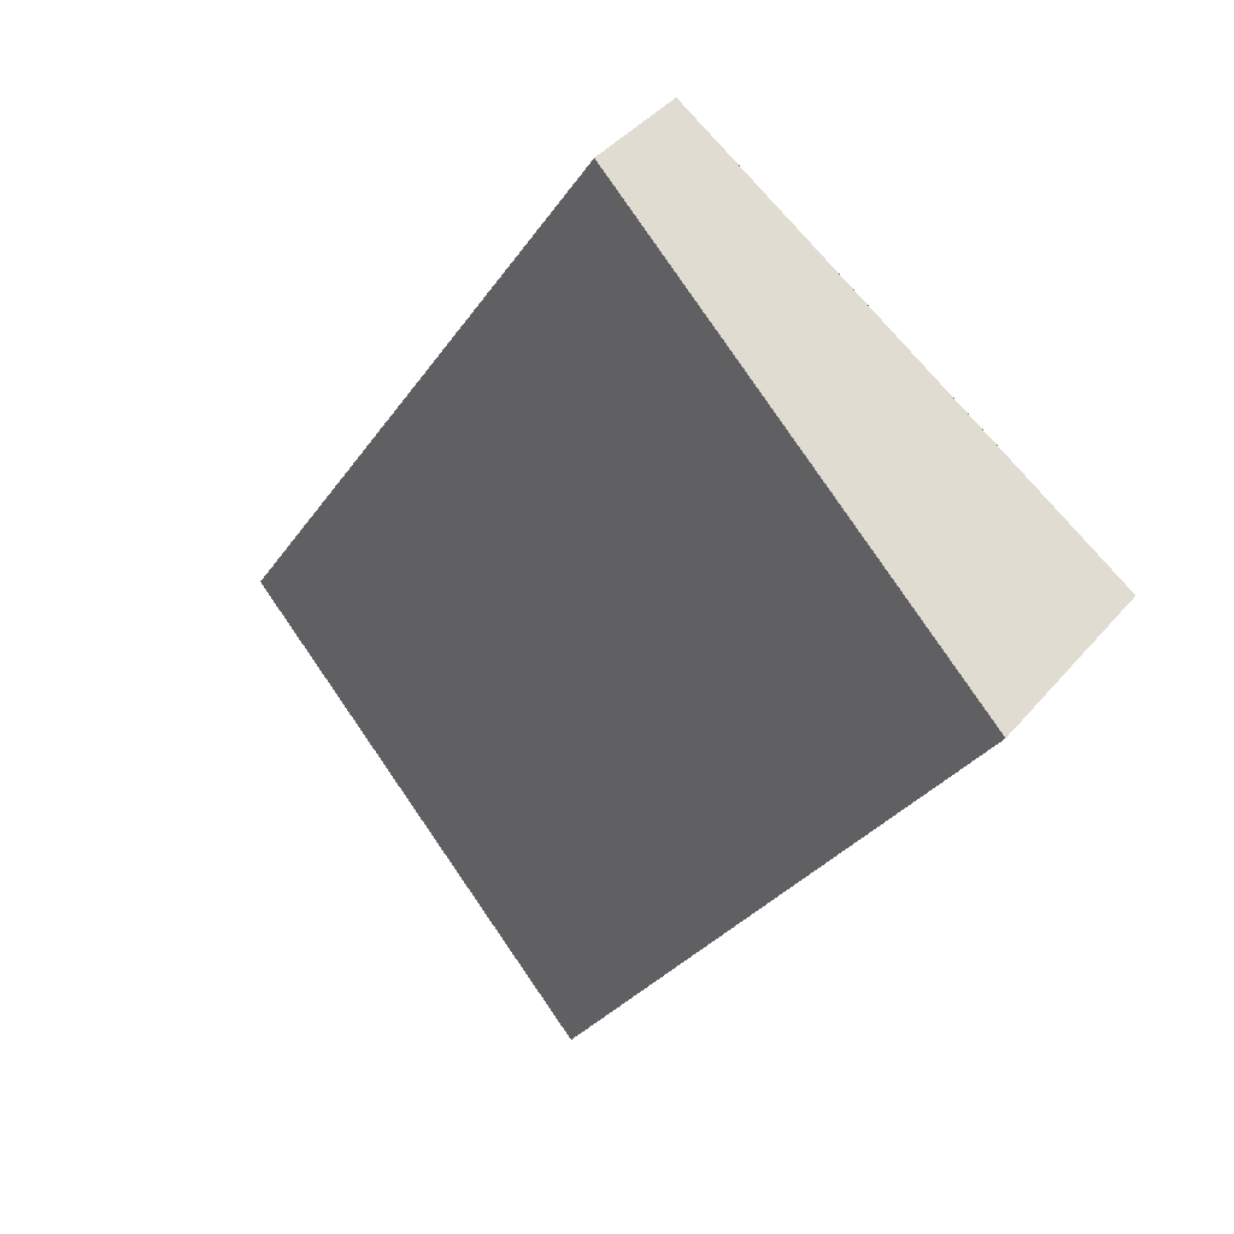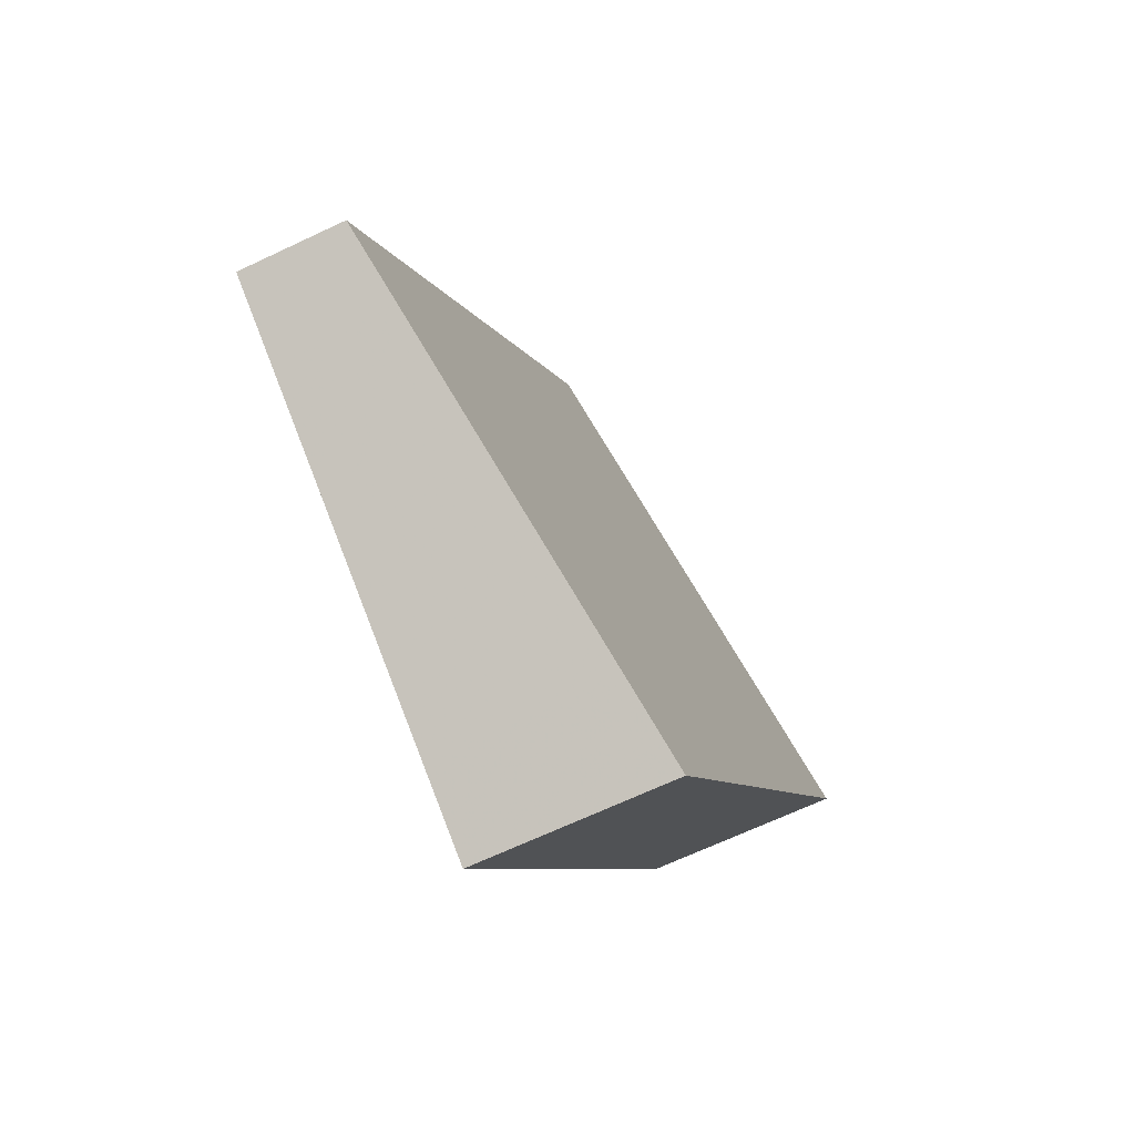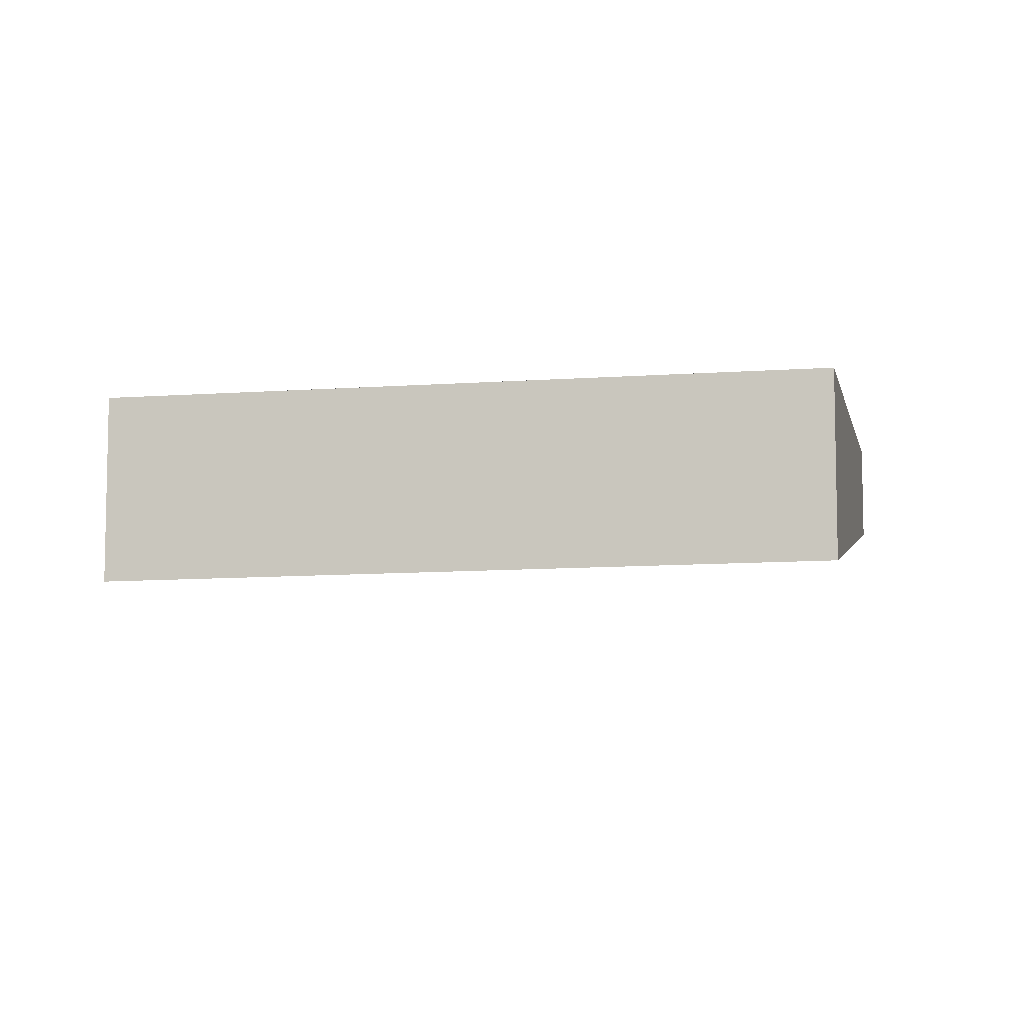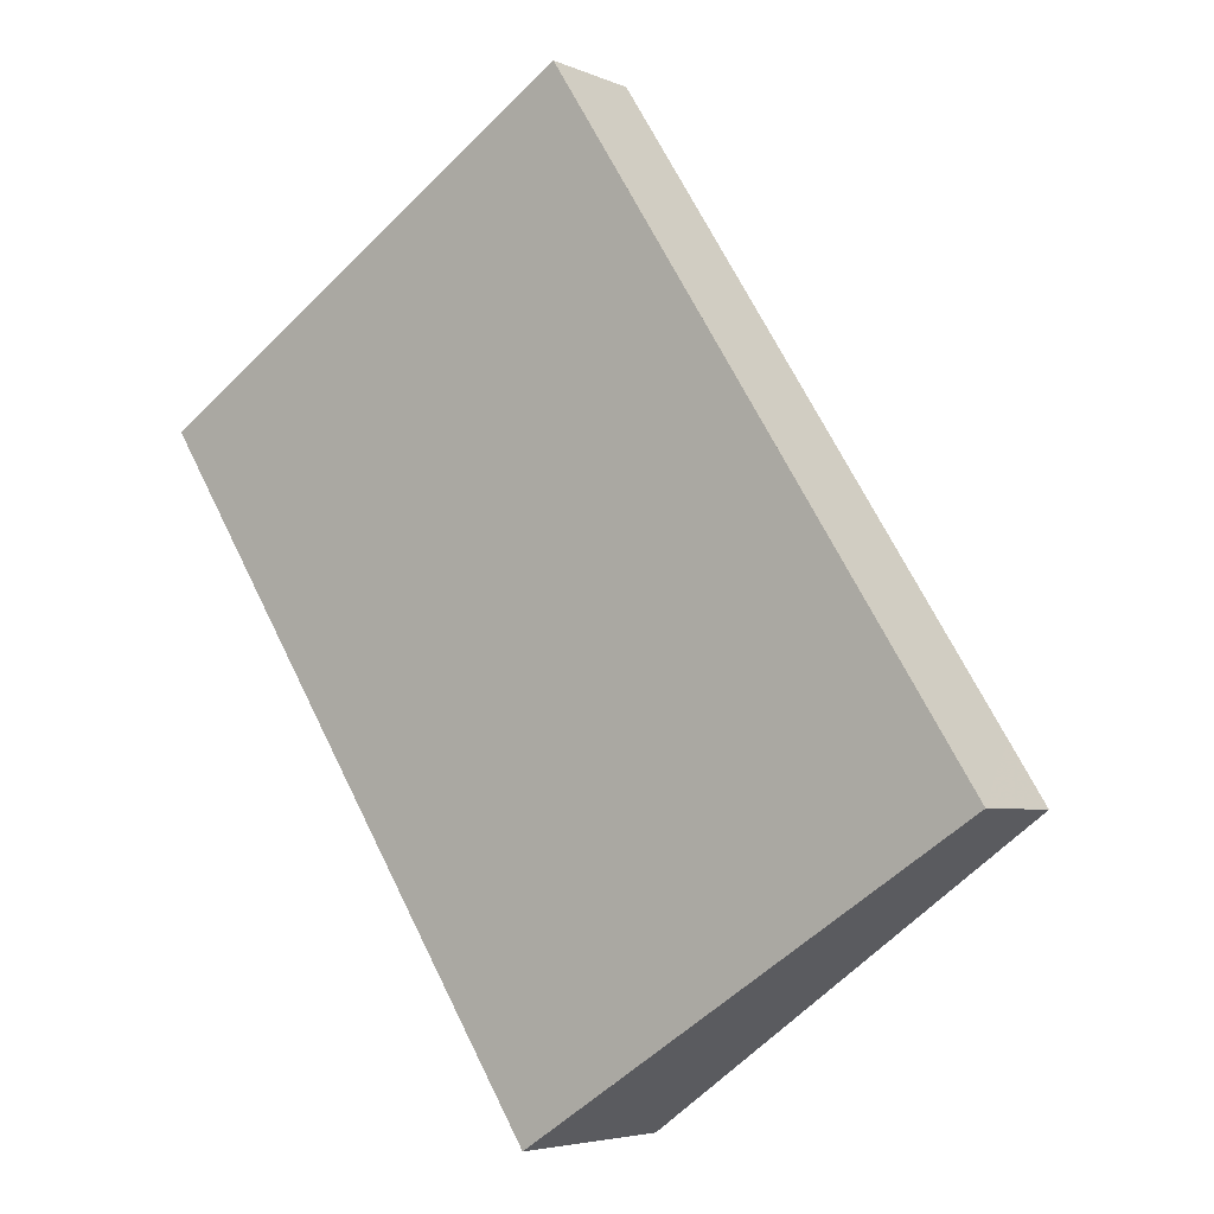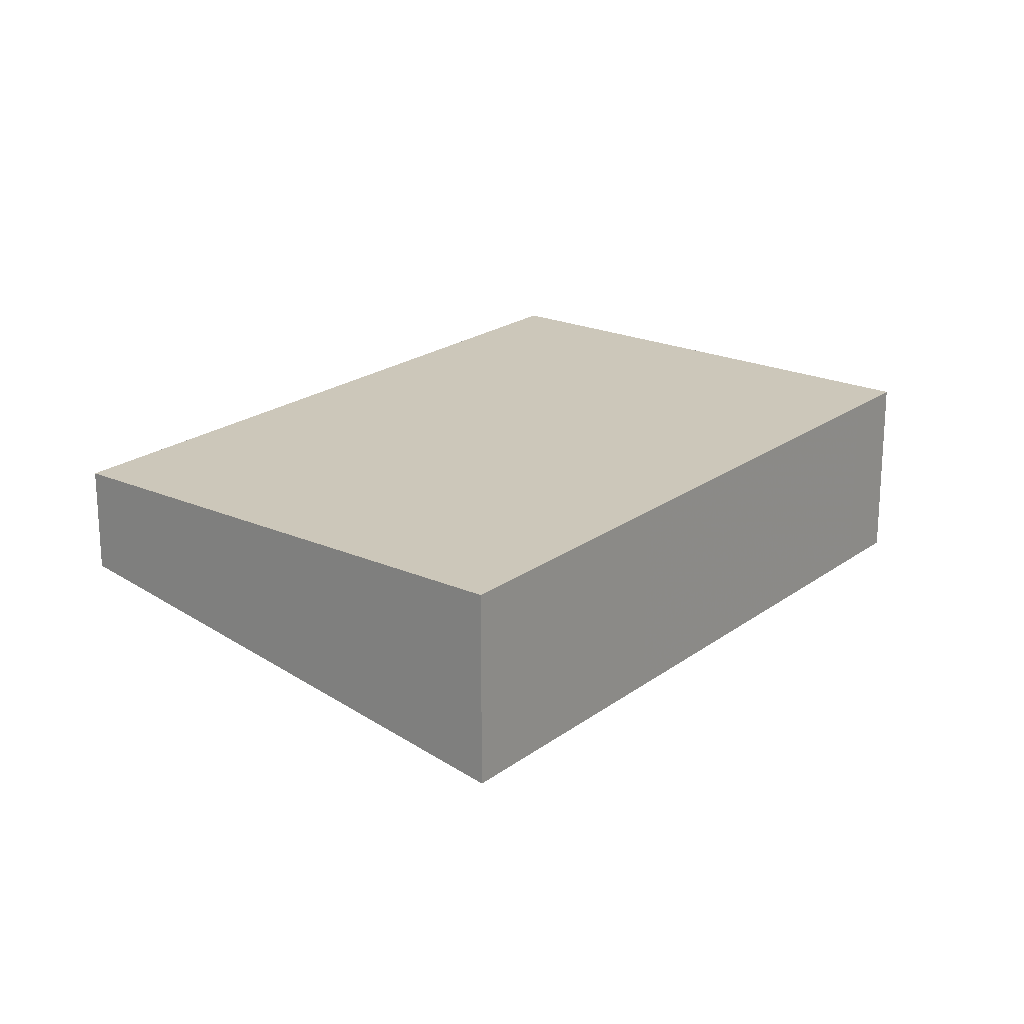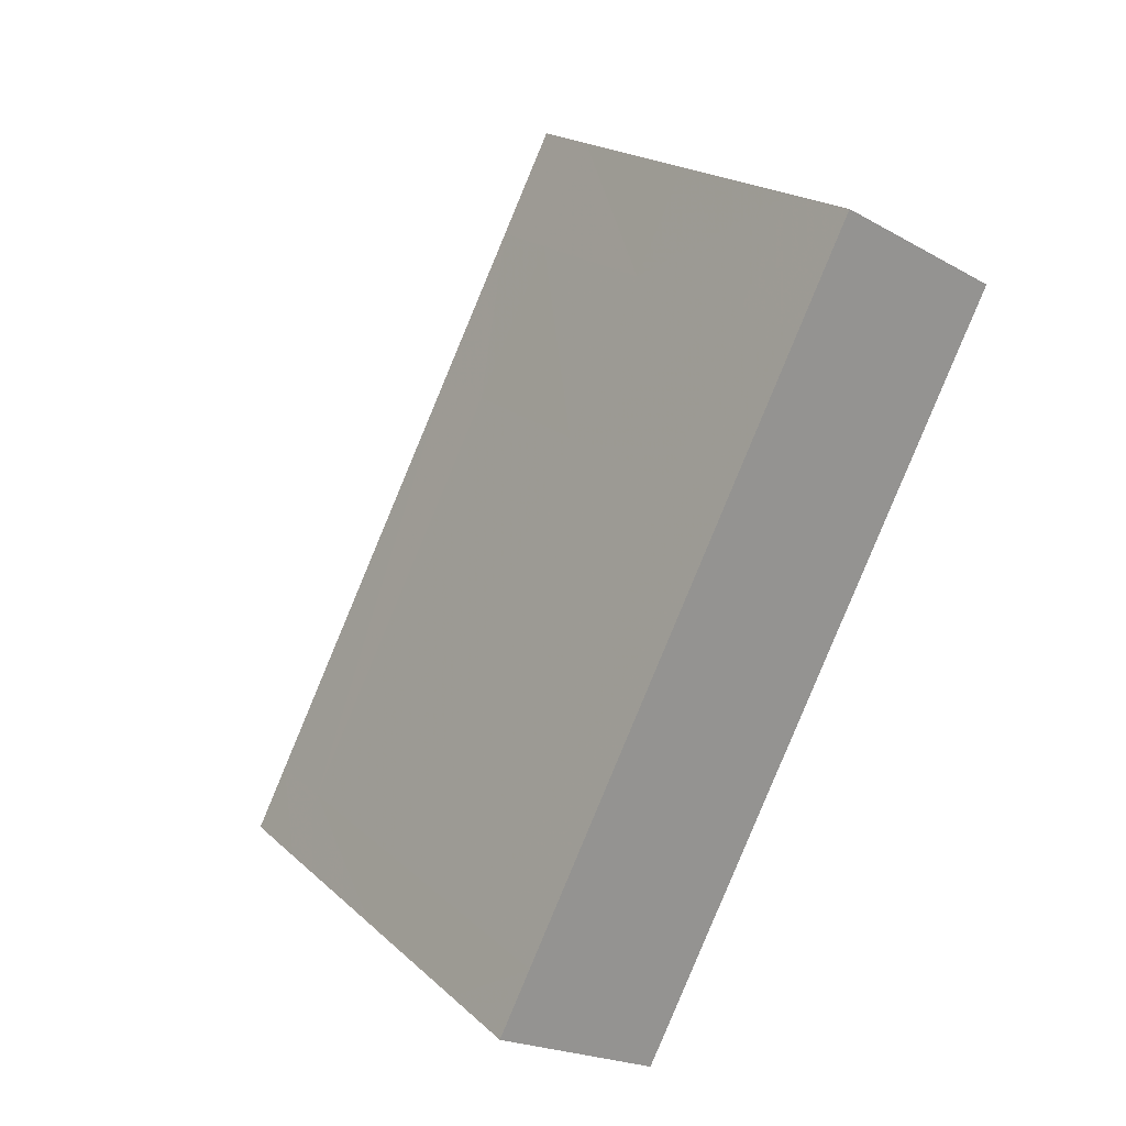
<metadata>
{"format":"obj","ext":"obj","renderer":"f3d","projection":"perspective","resolution":1024,"background":"white","views":[{"elev":42.0,"azim":-143.5,"up":"+Y"},{"elev":-66.5,"azim":115.5,"up":"+Y"},{"elev":-7.8,"azim":-45.3,"up":"+Z"},{"elev":-4.8,"azim":36.5,"up":"+Y"},{"elev":21.3,"azim":-109.3,"up":"+Z"},{"elev":-20.3,"azim":-136.1,"up":"+Y"}]}
</metadata>
<code>
v -2097 -726.5 -0.7828
v -2098 -723.9 -0.8002
v -2096 -722.8 -0.4331
v -2095 -725.4 -0.4157
v -2097 -723.3 -0.6149
v -2096 -725.9 -0.5975
v -2095 -725.4 -0.4157
v -2096 -725.9 -0.5975
v -2097 -726.5 -0.7828
v -2096 -722.8 -0.4331
v -2097 -723.3 -0.6149
v -2098 -723.9 -0.8001
v -2096 -723.7 -0.4269
v -2097 -724.3 -0.6088
v -2098 -724.8 -0.794
v -2096 -723.9 -0.484
v -2095 -725.6 -0.4728
v -2097 -722.9 -0.4901
v -2096 -723.1 -0.4306
v -2096 -723.3 -0.4877
v -2097 -723.7 -0.6124
v -2097 -722.9 -0.4901
v -2095 -725.6 -0.4727
v -2098 -724.3 -0.7977
v -2095 -725.3 -0.4742
v -2096 -725.7 -0.599
v -2097 -726.3 -0.7843
v -2095 -725.1 -0.4172
v -2098 -723.7 -0.7373
v -2098 -723.7 -0.7372
v -2096 -726.3 -0.7199
v -2096 -726.3 -0.7199
v -2098 -724.1 -0.7348
v -2097 -724.6 -0.7311
v -2096 -726.1 -0.7214
v -2097 -726.5 -0.7828
v -2097 -726.5 -0.7828
v -2097 -726.5 0
v -2097 -726.5 0
v -2098 -723.7 -0.7373
v -2098 -723.9 -0.8002
v -2098 -723.9 1.11e-16
v -2098 -723.7 0
v -2096 -722.8 -0.4331
v -2096 -722.8 -0.4331
v -2096 -722.8 -5.551e-17
v -2096 -722.8 0
v -2095 -725.6 -0.4727
v -2095 -725.4 -0.4157
v -2095 -725.4 0
v -2095 -725.6 0
v -2097 -722.9 -0.4901
v -2097 -723.3 -0.6149
v -2097 -723.3 0
v -2097 -722.9 0
v -2096 -726.3 -0.7199
v -2096 -725.9 -0.5975
v -2096 -725.9 0
v -2096 -726.3 0
v -2095 -725.4 -0.4157
v -2095 -725.4 -0.4157
v -2095 -725.4 0
v -2095 -725.4 0
v -2097 -726.3 -0.7843
v -2097 -726.5 -0.7828
v -2097 -726.5 0
v -2097 -726.3 0
v -2096 -723.1 -0.4306
v -2096 -722.8 -0.4331
v -2096 -722.8 0
v -2096 -723.1 -5.551e-17
v -2098 -723.9 -0.8002
v -2098 -723.9 -0.8001
v -2098 -723.9 0
v -2098 -723.9 1.11e-16
v -2095 -725.1 -0.4172
v -2096 -723.7 -0.4269
v -2096 -723.7 5.551e-17
v -2095 -725.1 0
v -2098 -724.3 -0.7977
v -2098 -724.8 -0.794
v -2098 -724.8 1.11e-16
v -2098 -724.3 -1.11e-16
v -2096 -723.7 -0.4269
v -2096 -723.1 -0.4306
v -2096 -723.1 -5.551e-17
v -2096 -723.7 5.551e-17
v -2096 -722.8 -0.4331
v -2097 -722.9 -0.4901
v -2097 -722.9 0
v -2096 -722.8 -5.551e-17
v -2096 -725.9 -0.5975
v -2095 -725.6 -0.4727
v -2095 -725.6 0
v -2096 -725.9 0
v -2098 -723.9 -0.8001
v -2098 -724.3 -0.7977
v -2098 -724.3 -1.11e-16
v -2098 -723.9 0
v -2098 -724.8 -0.794
v -2097 -726.3 -0.7843
v -2097 -726.3 0
v -2098 -724.8 1.11e-16
v -2095 -725.4 -0.4157
v -2095 -725.1 -0.4172
v -2095 -725.1 0
v -2095 -725.4 0
v -2097 -723.3 -0.6149
v -2098 -723.7 -0.7373
v -2098 -723.7 0
v -2097 -723.3 0
v -2097 -726.5 -0.7828
v -2096 -726.3 -0.7199
v -2096 -726.3 0
v -2097 -726.5 0
v -2097 -726.5 0
v -2098 -723.9 0
v -2096 -722.8 0
v -2095 -725.4 0
f 30 12 2 29
f 18 11 5 22
f 23 6 8 17
f 32 1 9 31
f 21 11 18 20
f 33 24 12 30
f 26 14 16 25
f 35 27 15 34
f 25 16 13 28
f 20 18 10 19
f 19 13 16 20
f 20 16 14 21
f 22 3 10 18
f 17 7 4 23
f 34 15 24 33
f 25 17 8 26
f 31 9 27 35
f 28 7 17 25
f 29 5 11 30
f 31 8 6 32
f 30 11 21 33
f 34 14 26 35
f 33 21 14 34
f 35 26 8 31
f 37 38 39 36
f 41 42 43 40
f 45 46 47 44
f 49 50 51 48
f 53 54 55 52
f 57 58 59 56
f 61 62 63 60
f 65 66 67 64
f 69 70 71 68
f 73 74 75 72
f 77 78 79 76
f 81 82 83 80
f 85 86 87 84
f 89 90 91 88
f 93 94 95 92
f 97 98 99 96
f 101 102 103 100
f 105 106 107 104
f 109 110 111 108
f 113 114 115 112
f 117 118 119 116

</code>
